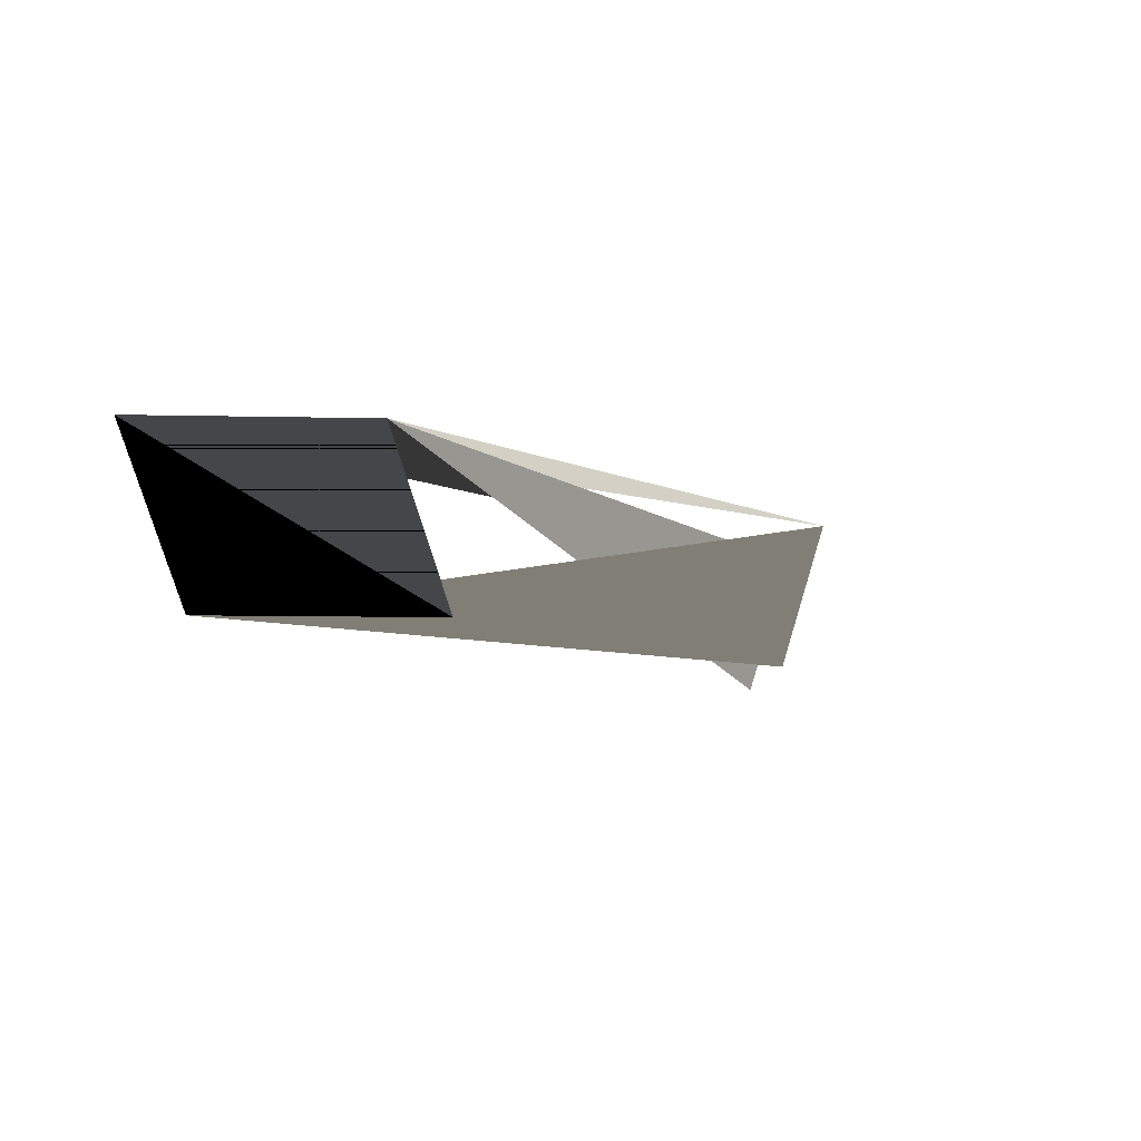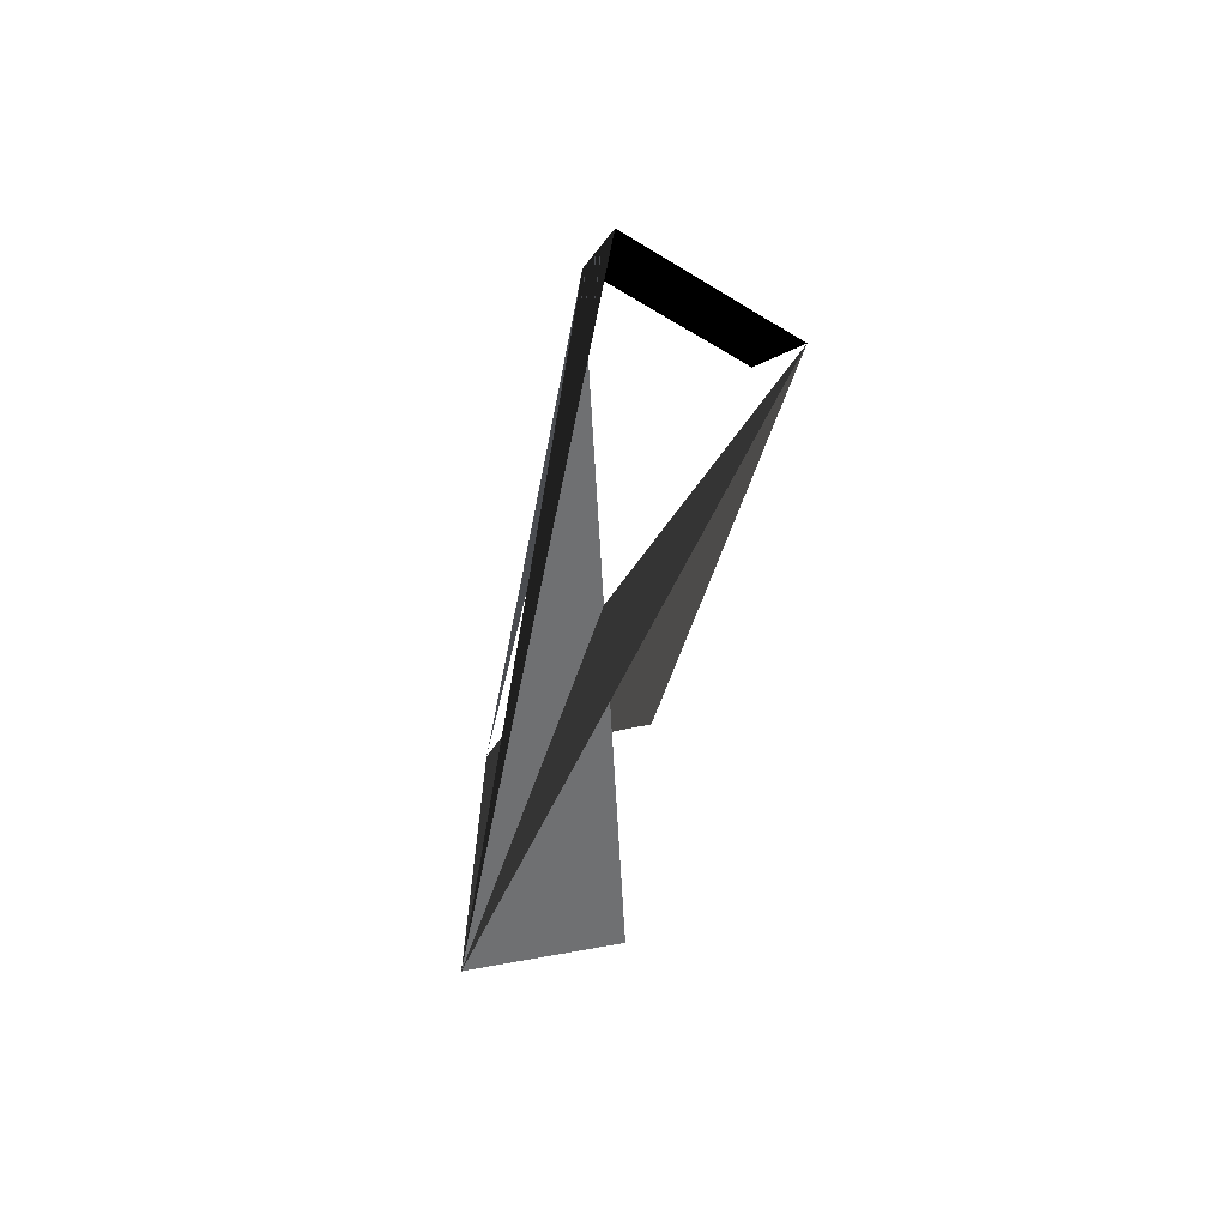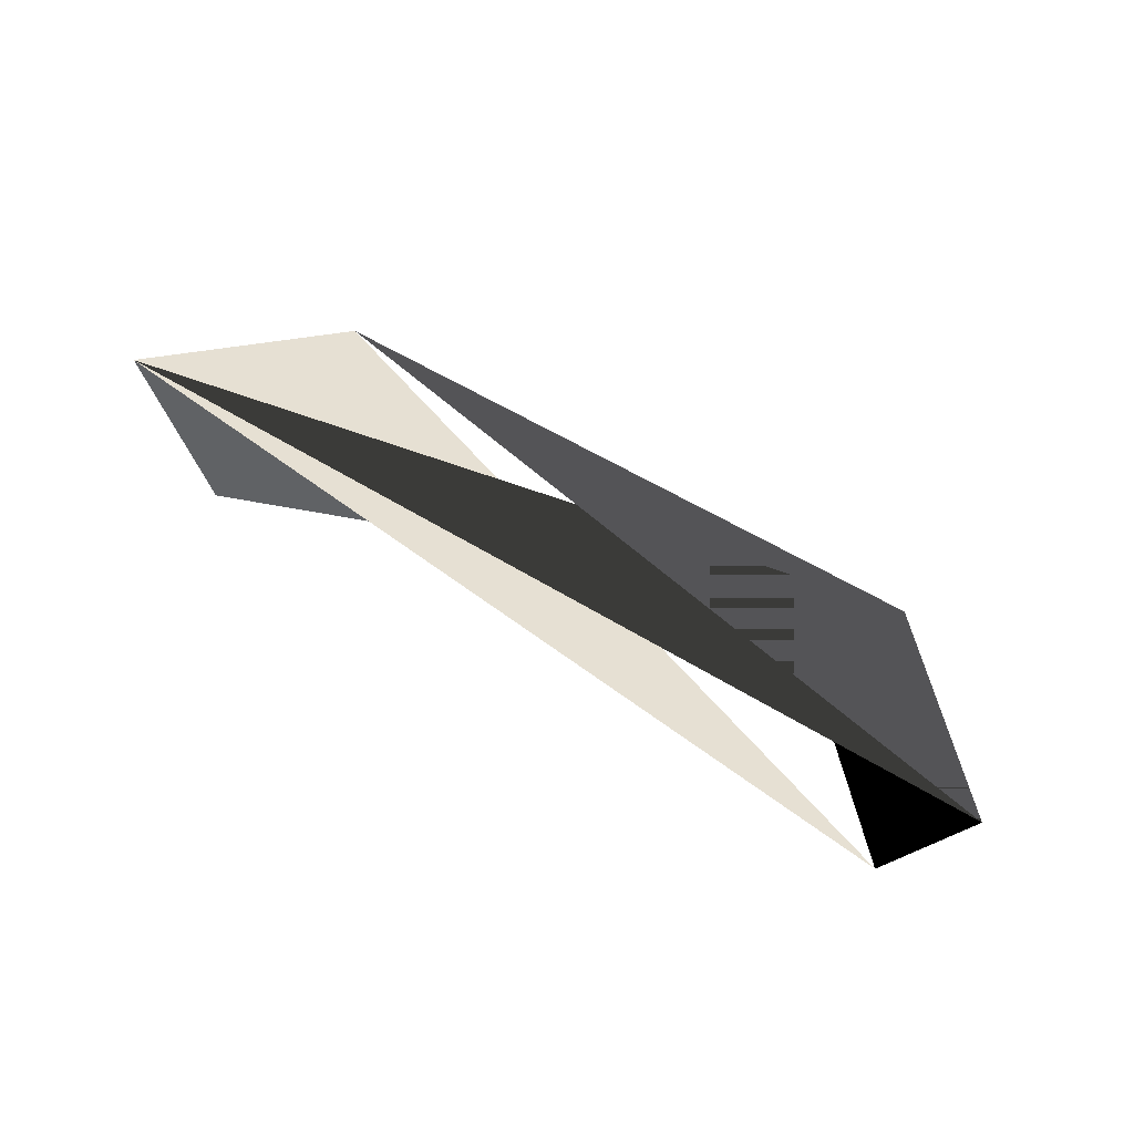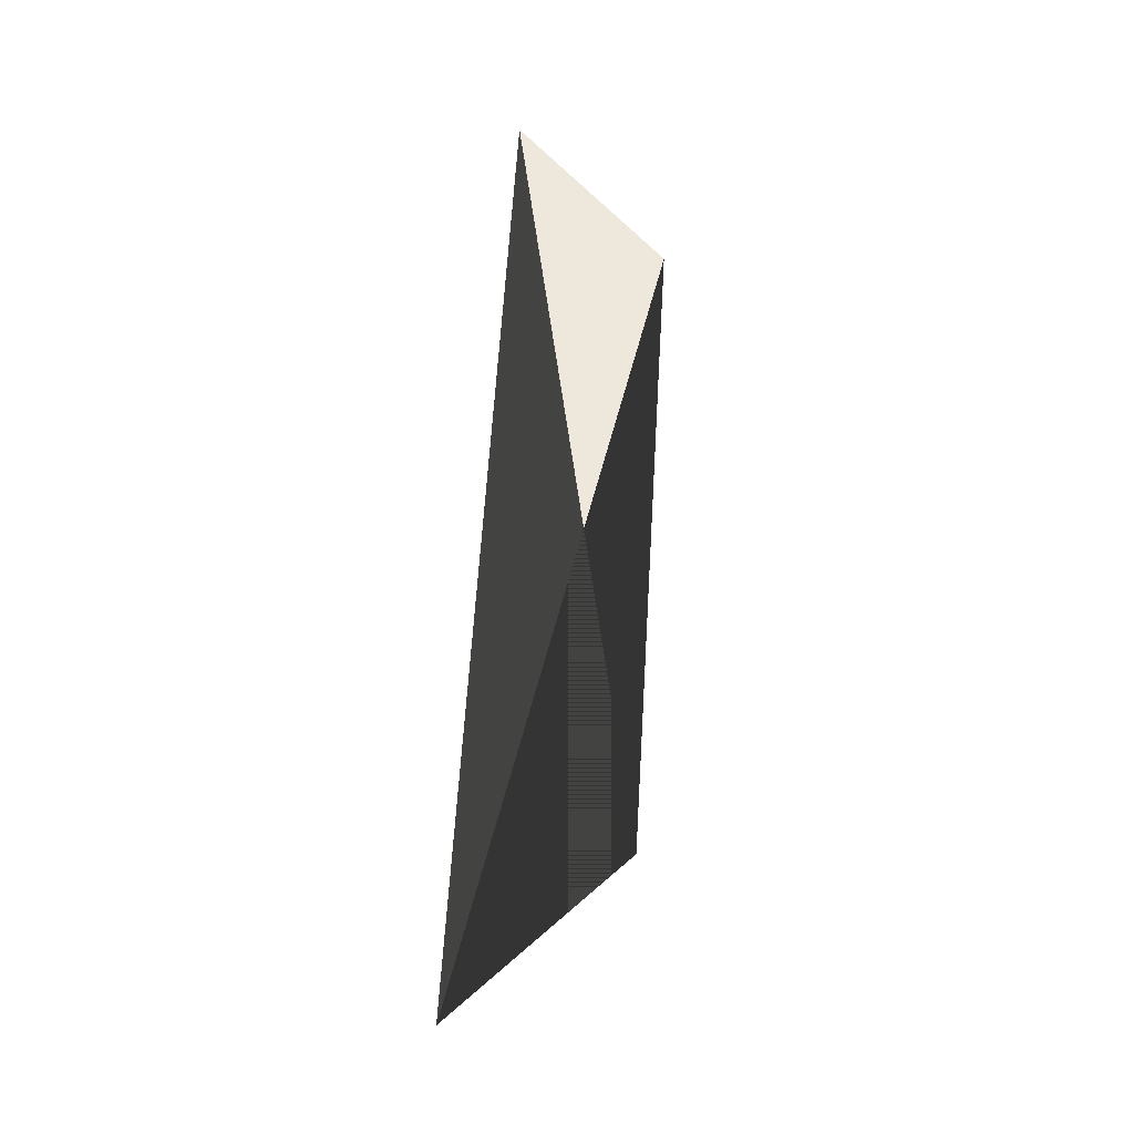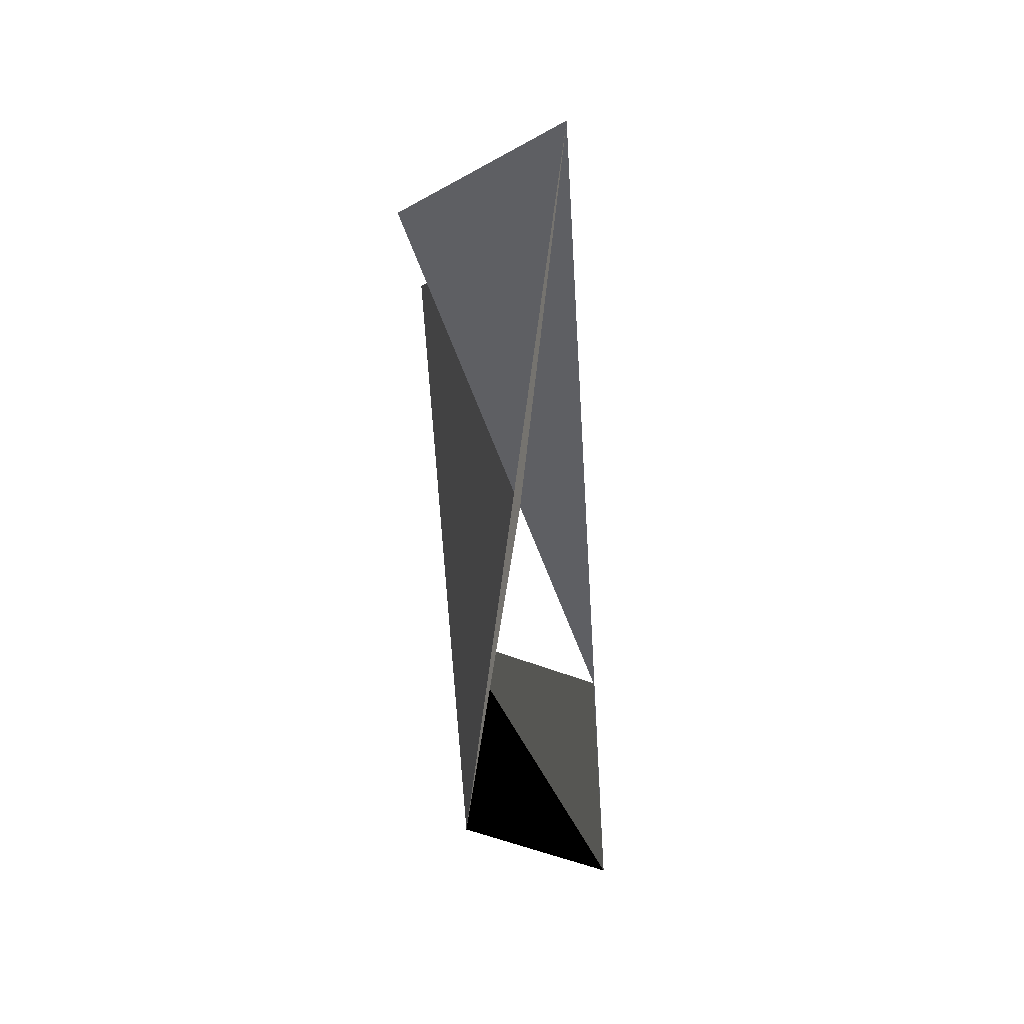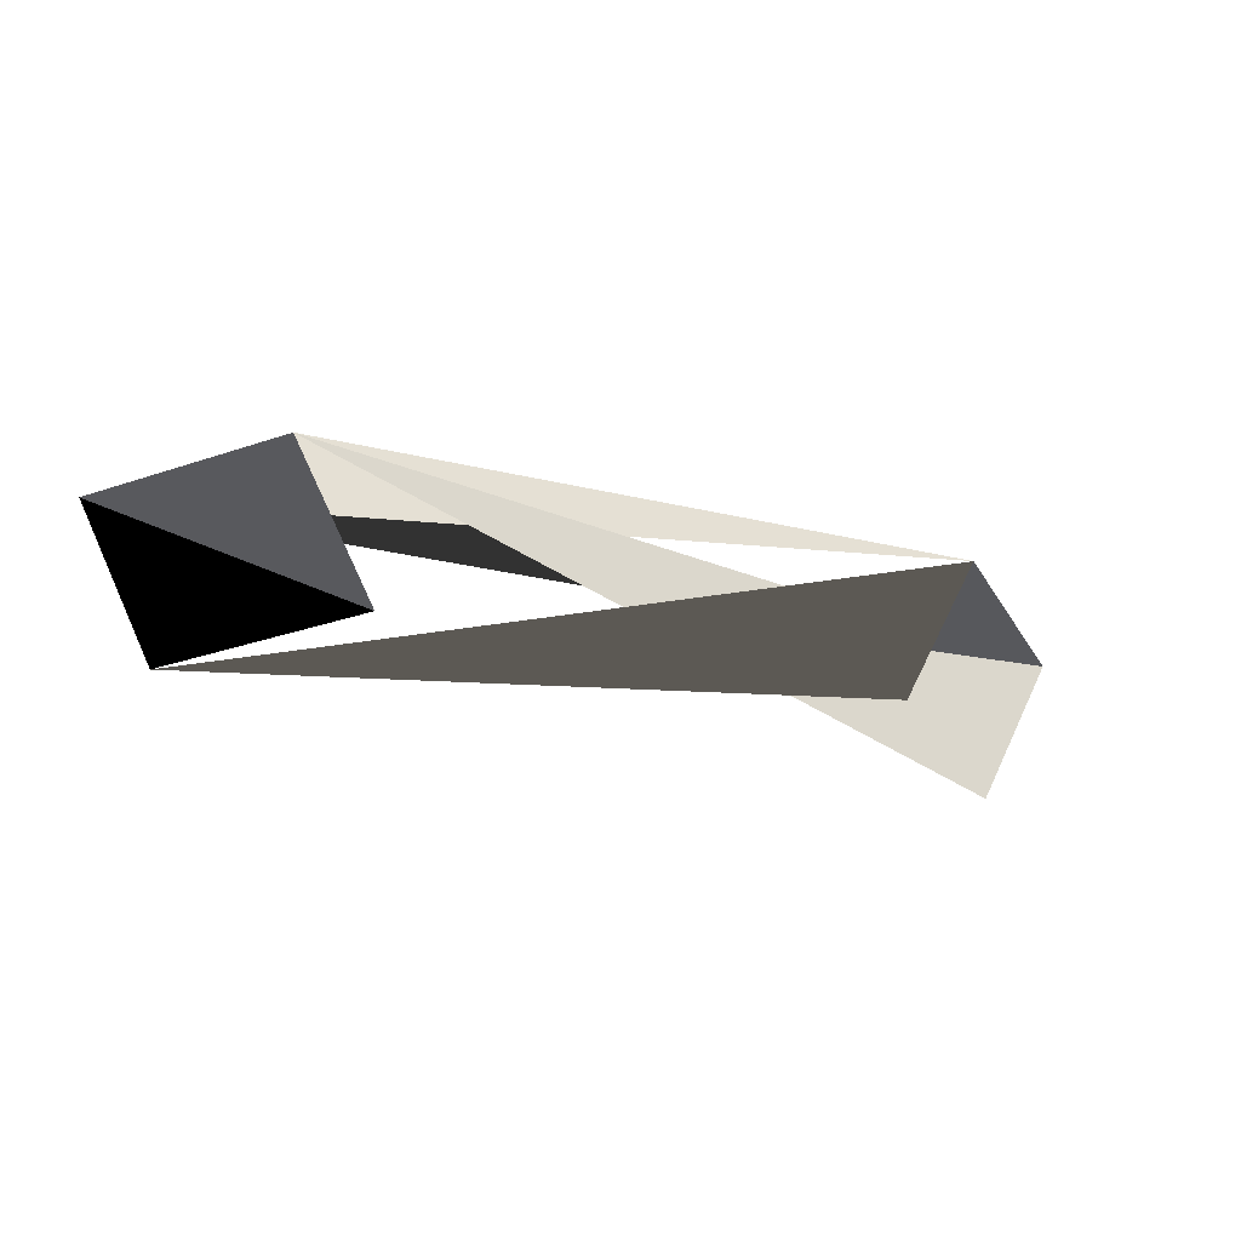
<metadata>
{"format":"obj","ext":"obj","renderer":"f3d","projection":"perspective","resolution":1024,"background":"white","views":[{"elev":-9.6,"azim":-48.2,"up":"+Y"},{"elev":-43.3,"azim":-99.6,"up":"+Z"},{"elev":51.9,"azim":-145.6,"up":"+Y"},{"elev":62.3,"azim":-86.5,"up":"+Y"},{"elev":-54.9,"azim":93.7,"up":"+Z"},{"elev":-30.1,"azim":-18.9,"up":"+Y"}]}
</metadata>
<code>
v -1 -1 1
v -2 1 1
v -3 -1 -1
v -4 1 -1
v 5 -1 1
v 6 1 1
v 7 -1 -1
v 8 1 -1
f 1 2 4
f 1 4 3
f 2 4 8
f 2 8 7
f 3 8 6
f 3 6 5
f 4 6 2
f 4 2 1
f 5 7 5
f 5 5 1
f 6 4 2
f 6 2 6

</code>
